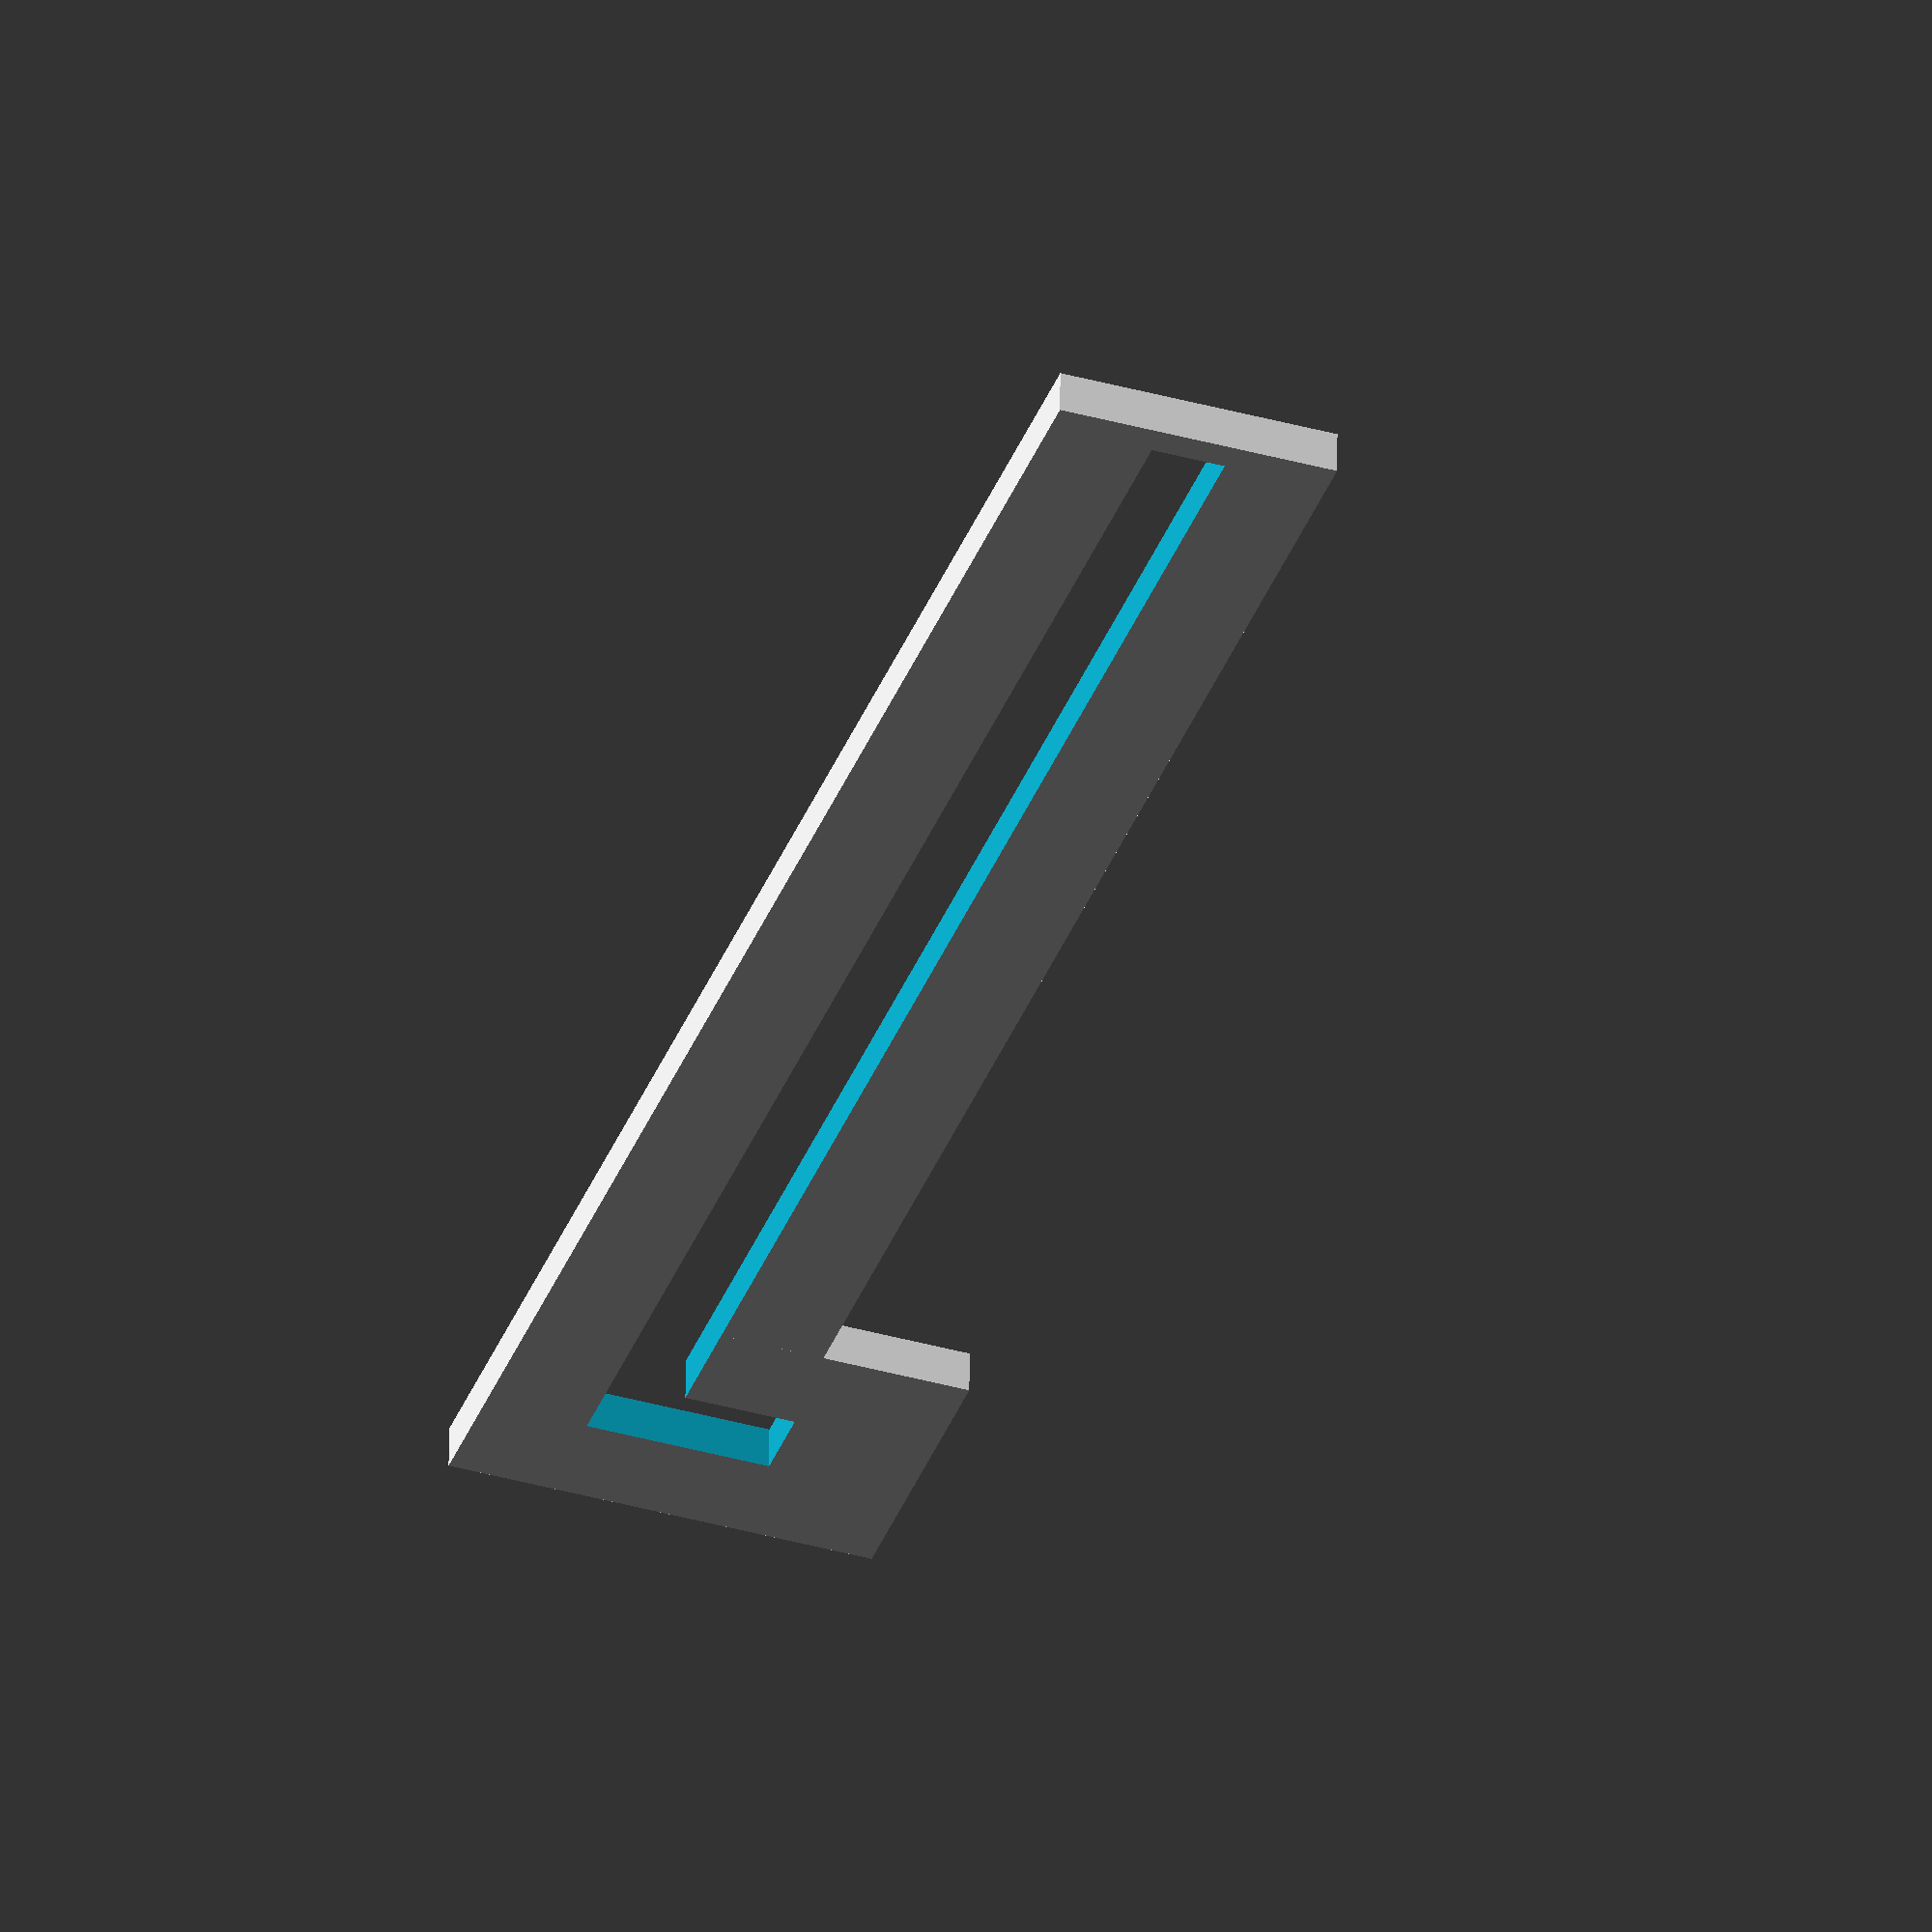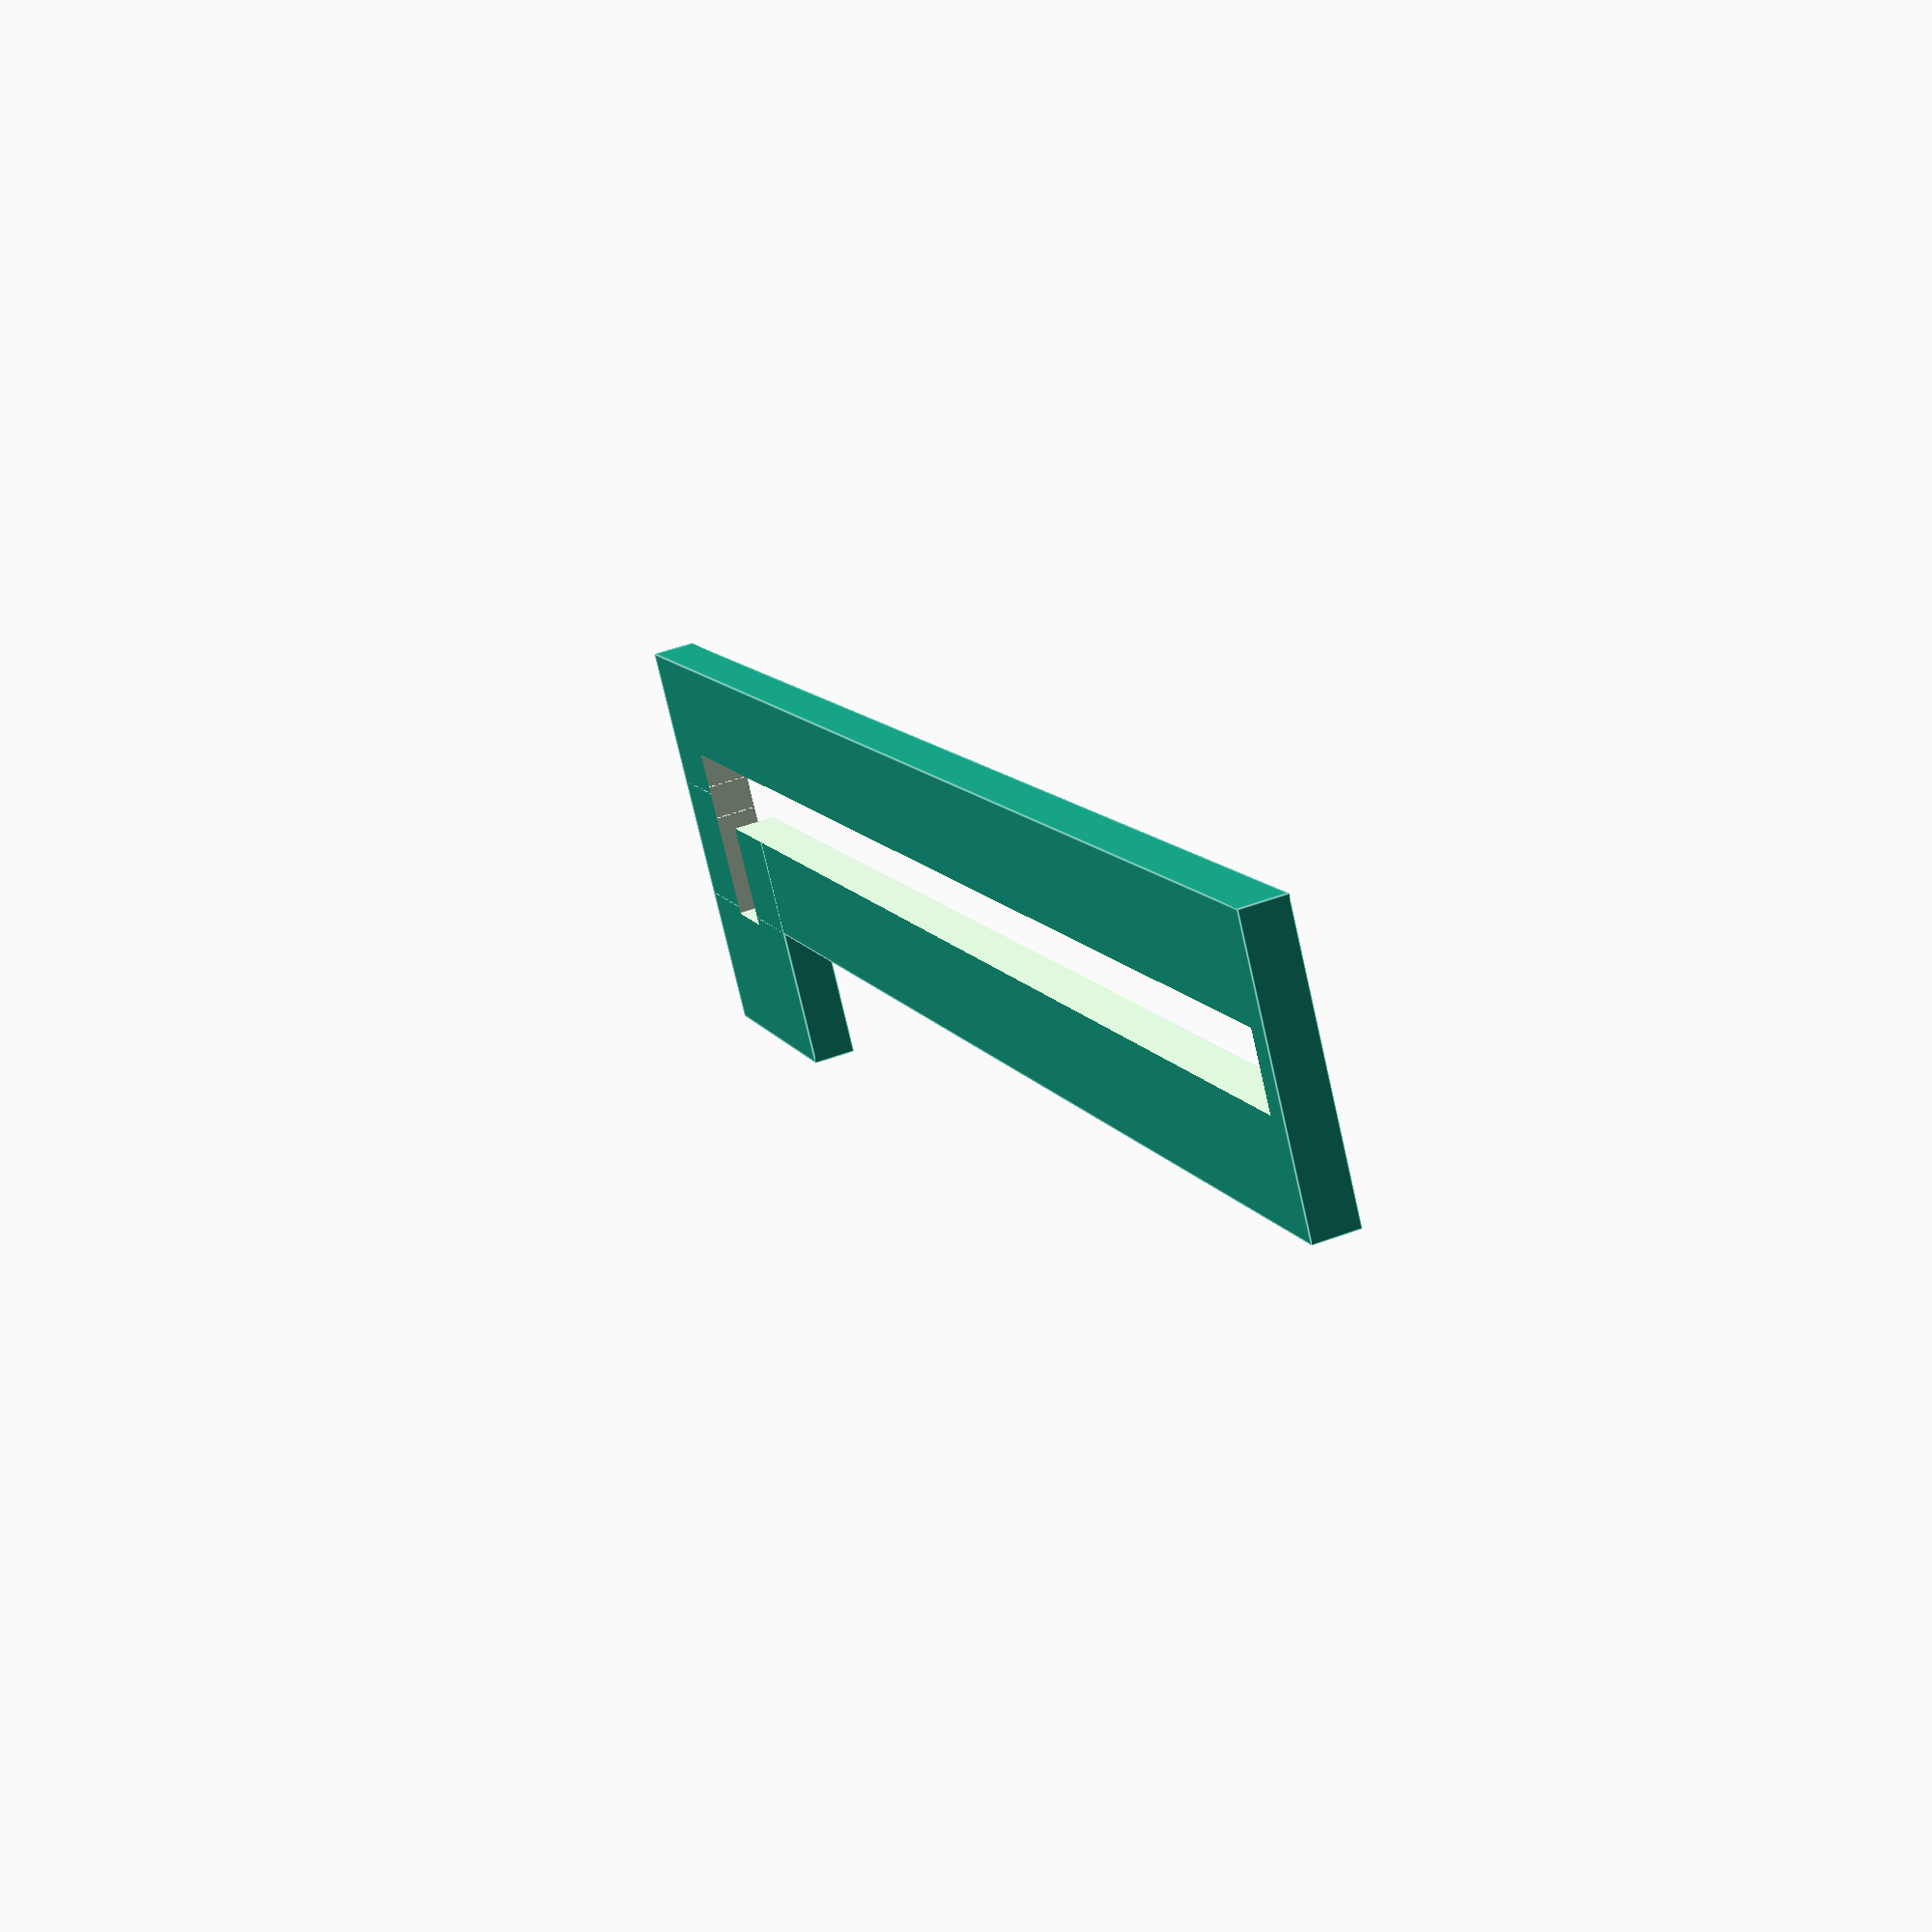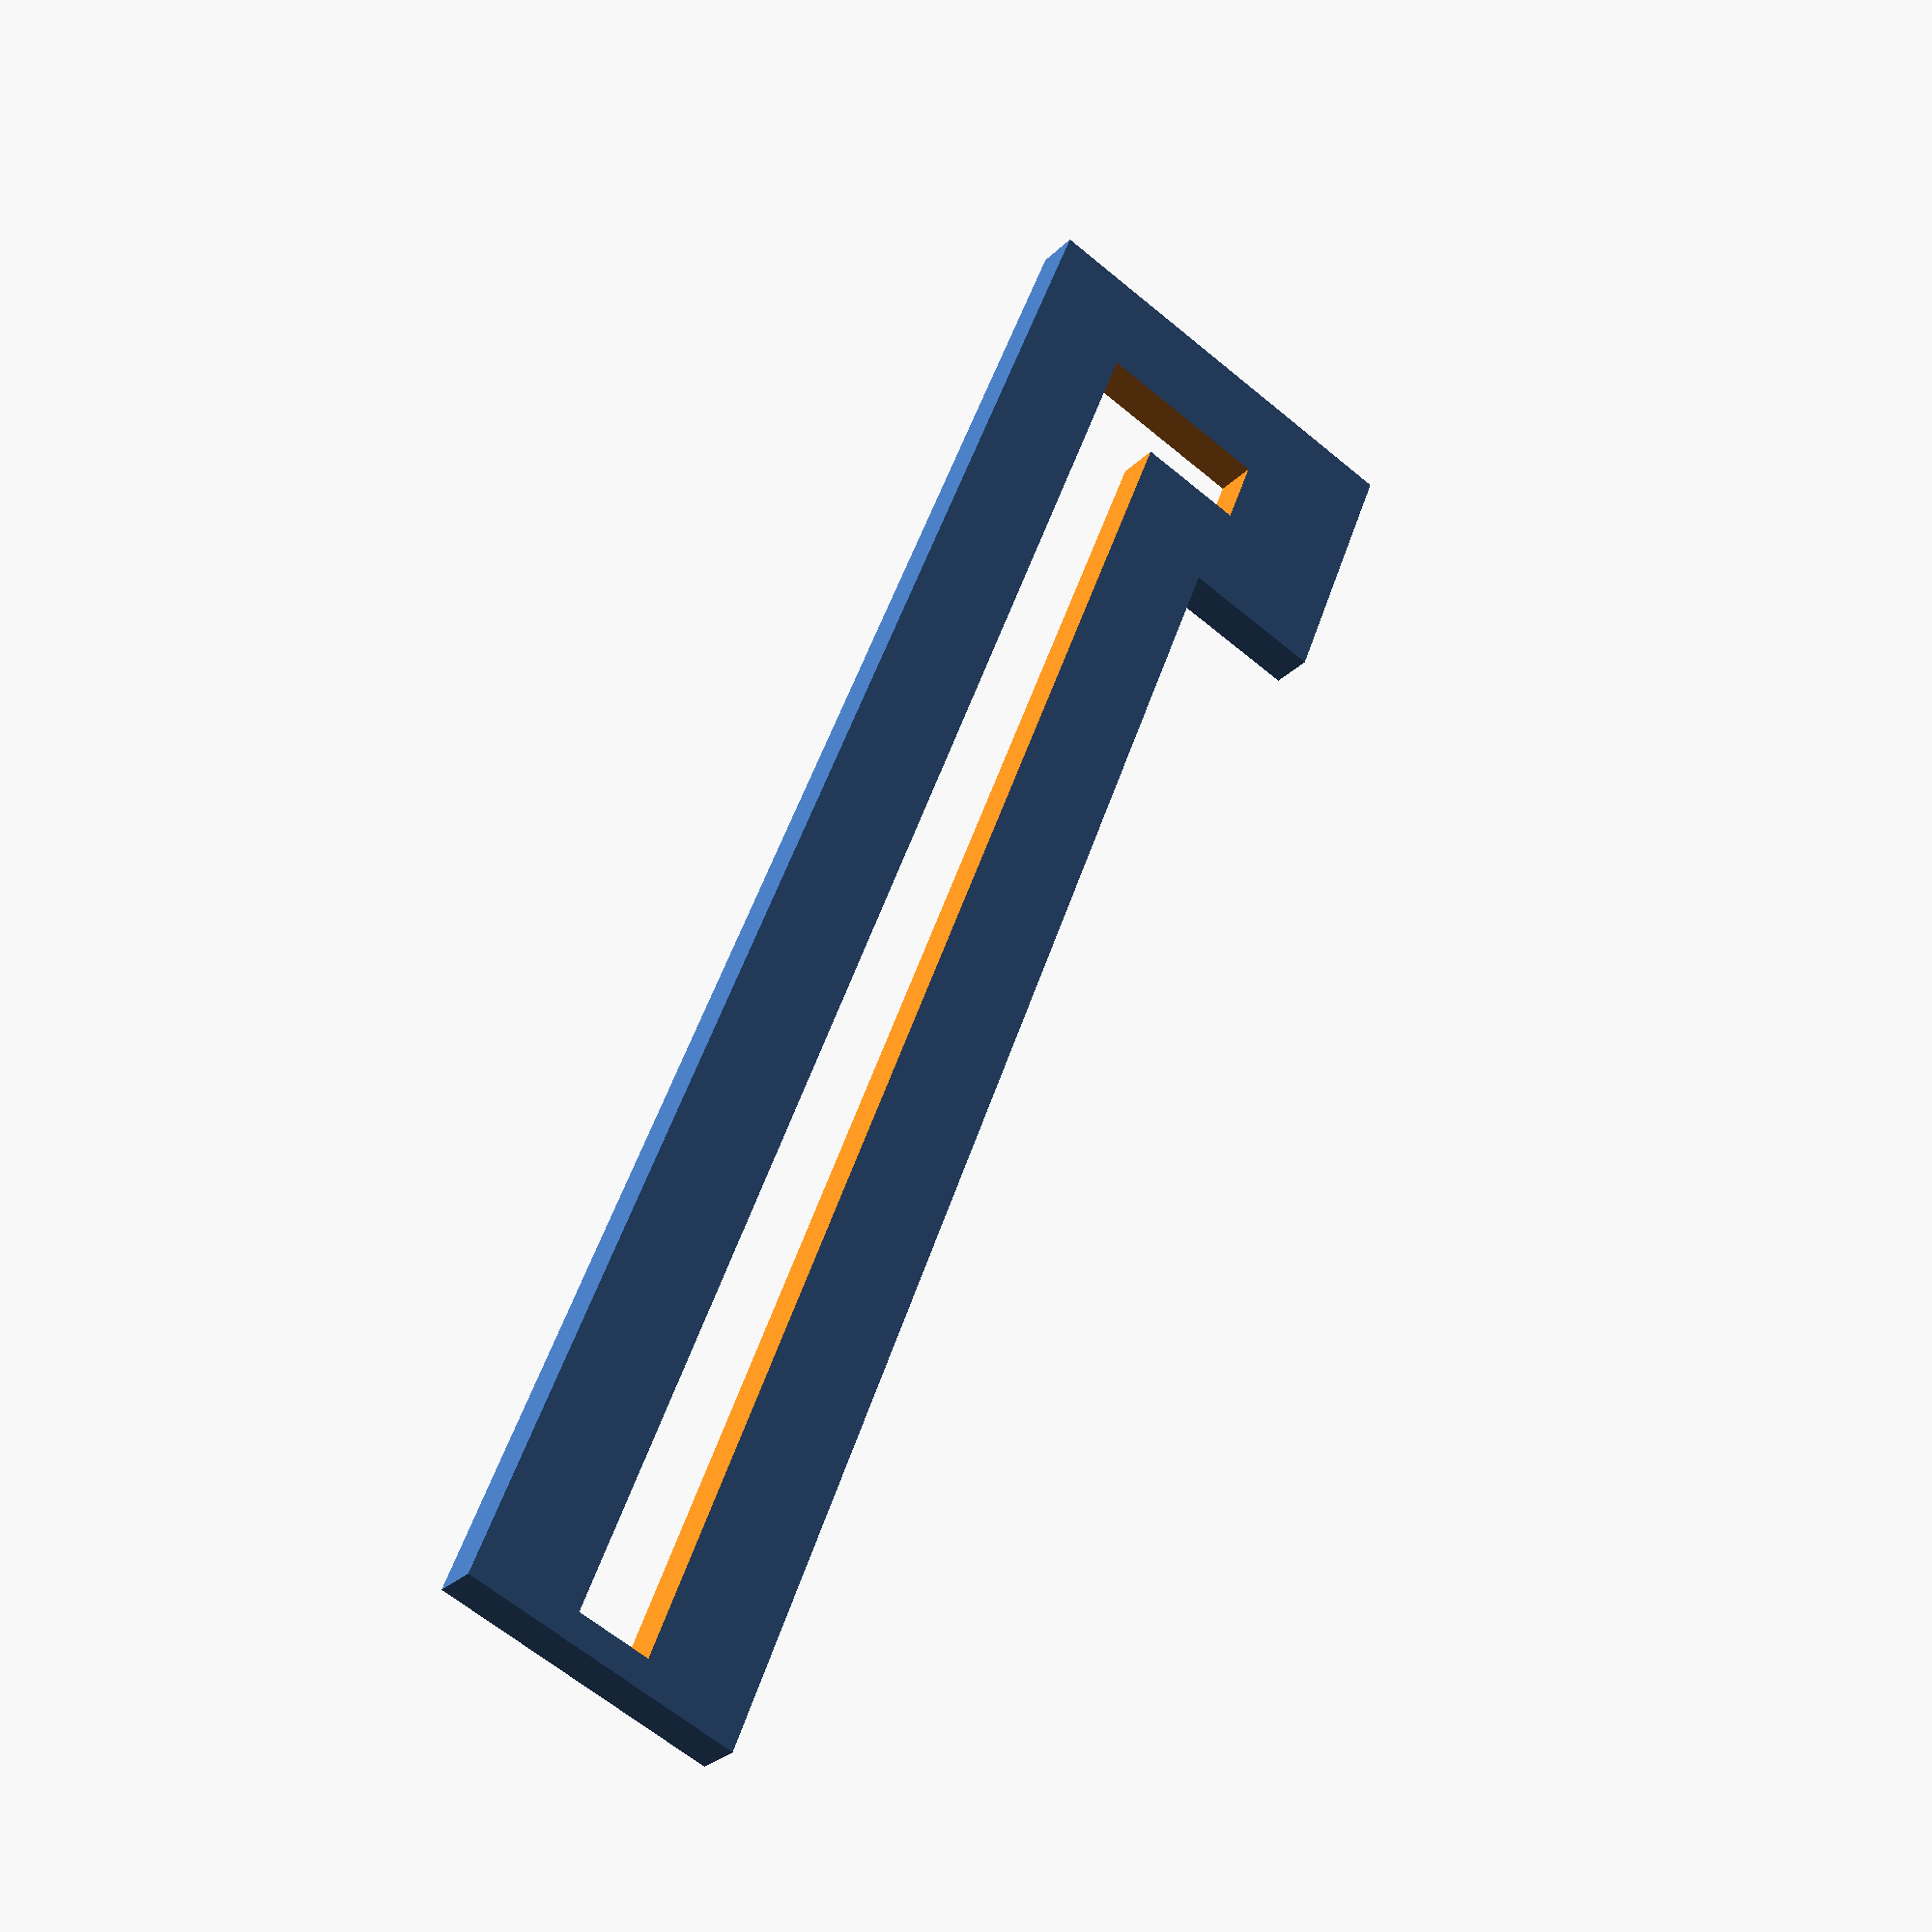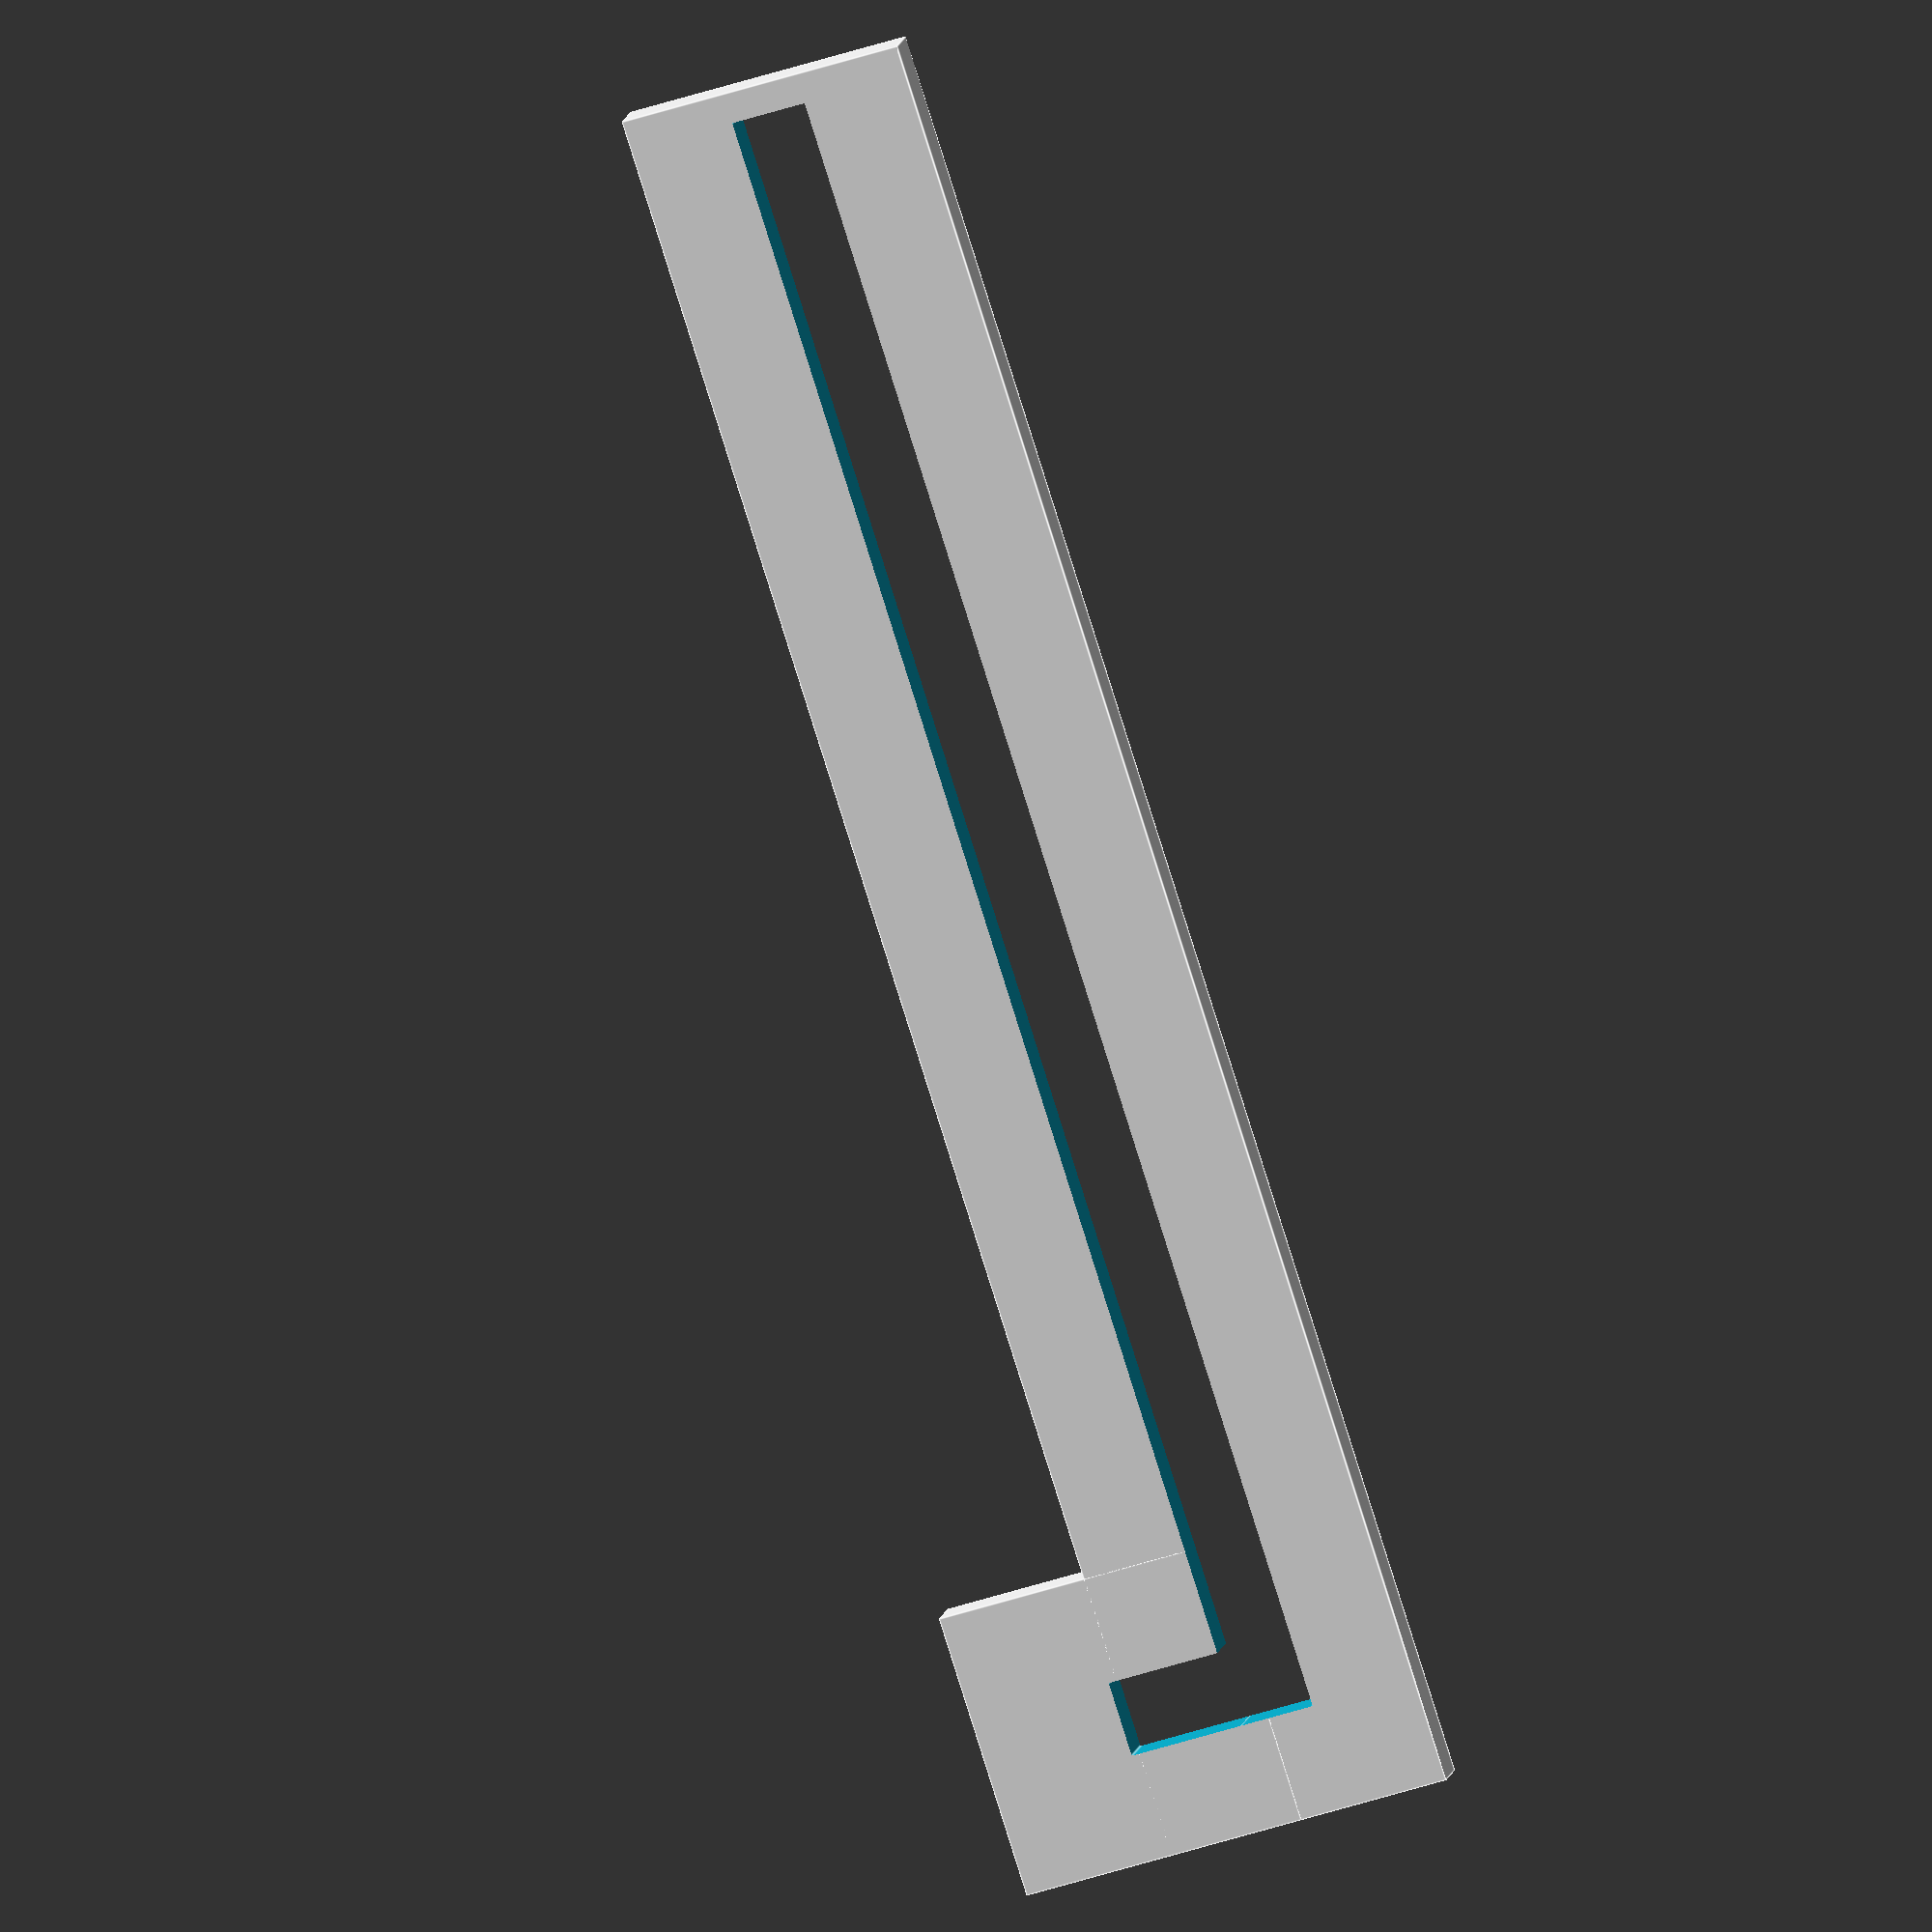
<openscad>
difference(){
union(){
translate([5.5,20.5,0])cube([119,19,3]);
translate([5.5,10.5,0])cube([19,19,3]);
}
translate([12.5,20,-1])cube([5,10,8]);
translate([12.5,27.5,-1])cube([110,5,8]);
}

</openscad>
<views>
elev=127.6 azim=109.4 roll=179.6 proj=o view=solid
elev=312.1 azim=324.8 roll=67.2 proj=p view=edges
elev=208.5 azim=248.8 roll=35.1 proj=p view=wireframe
elev=347.4 azim=287.7 roll=190.8 proj=o view=edges
</views>
